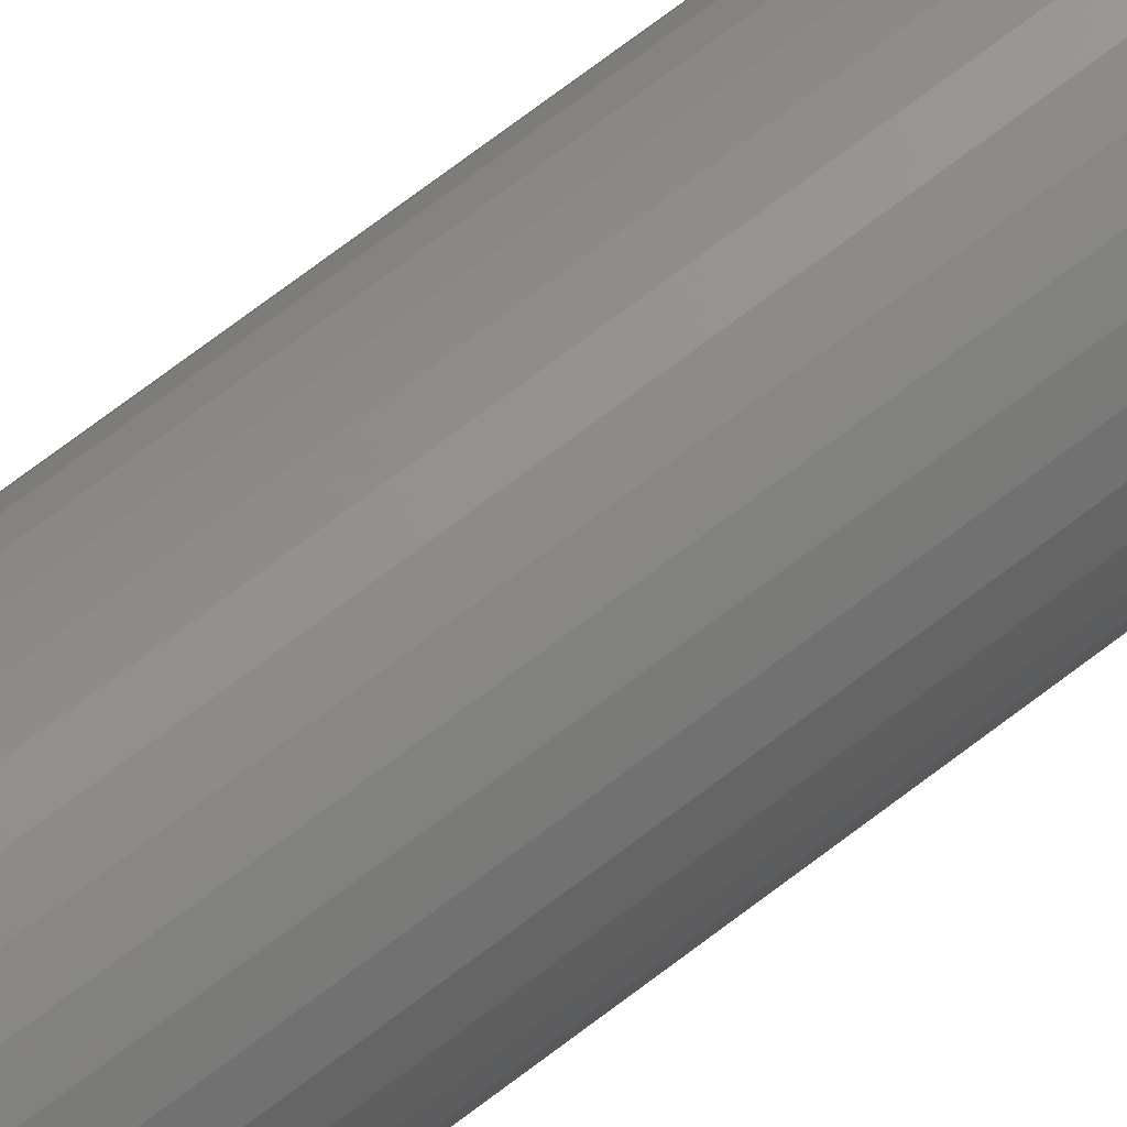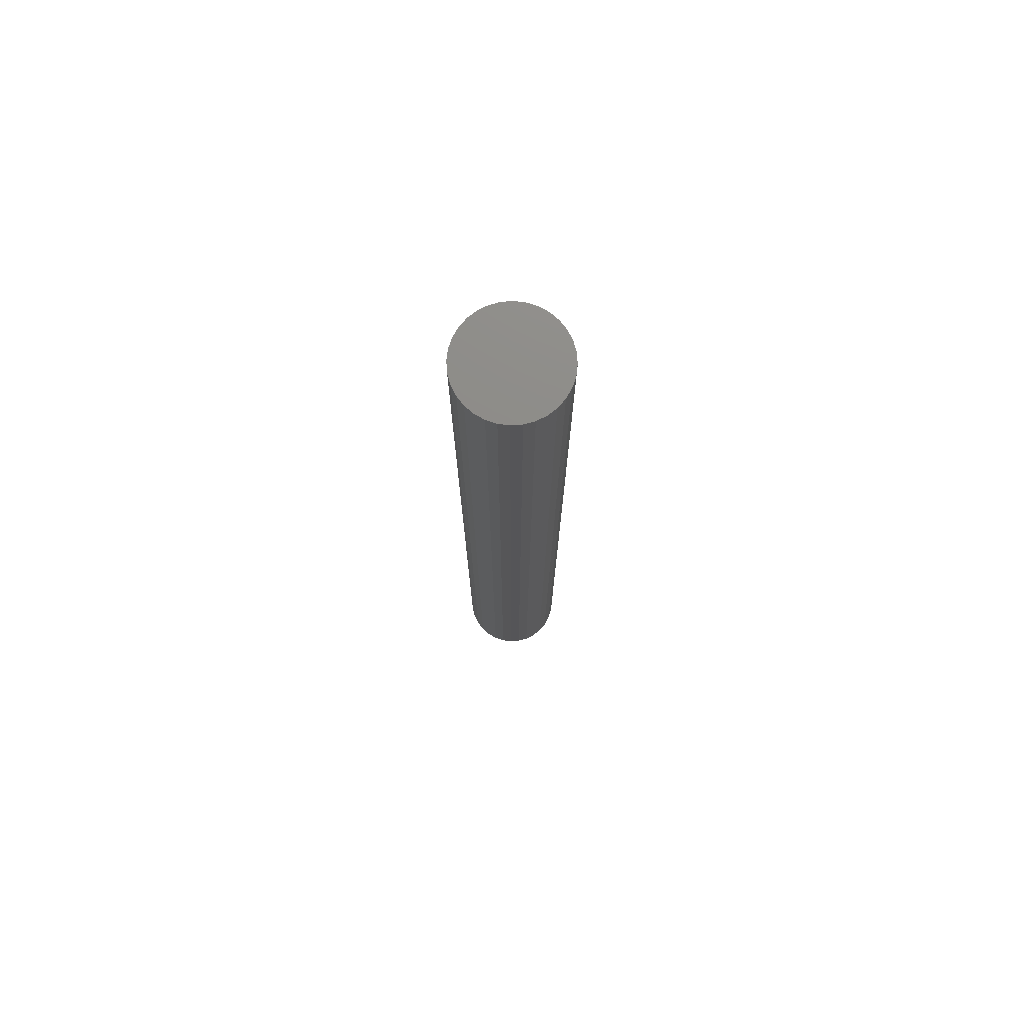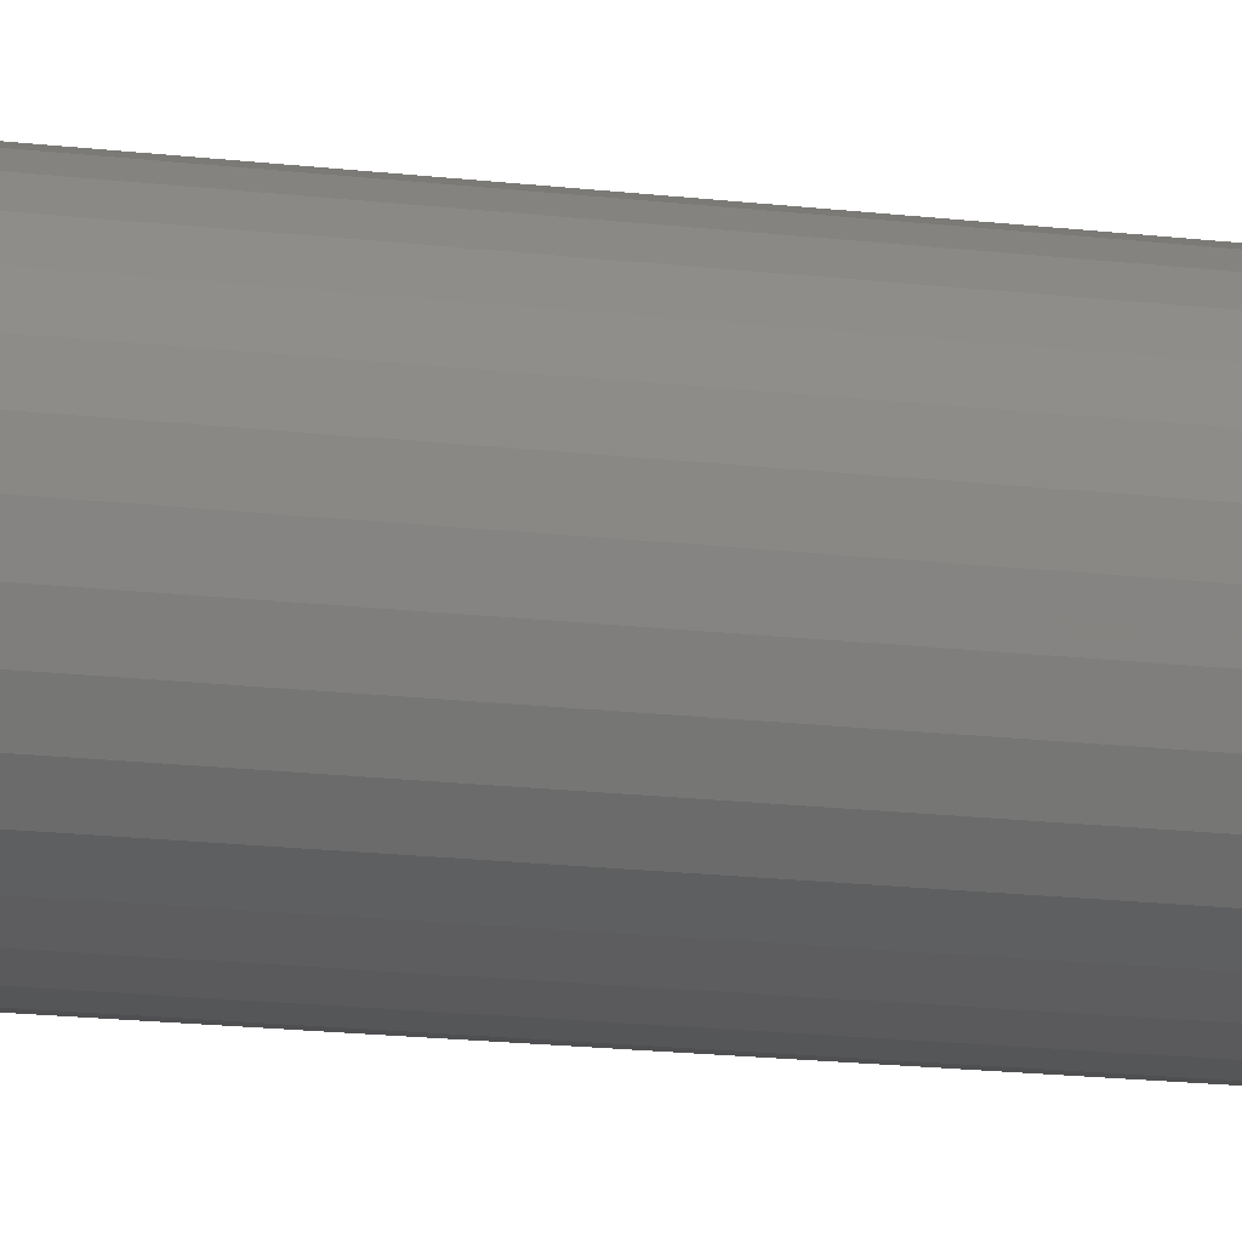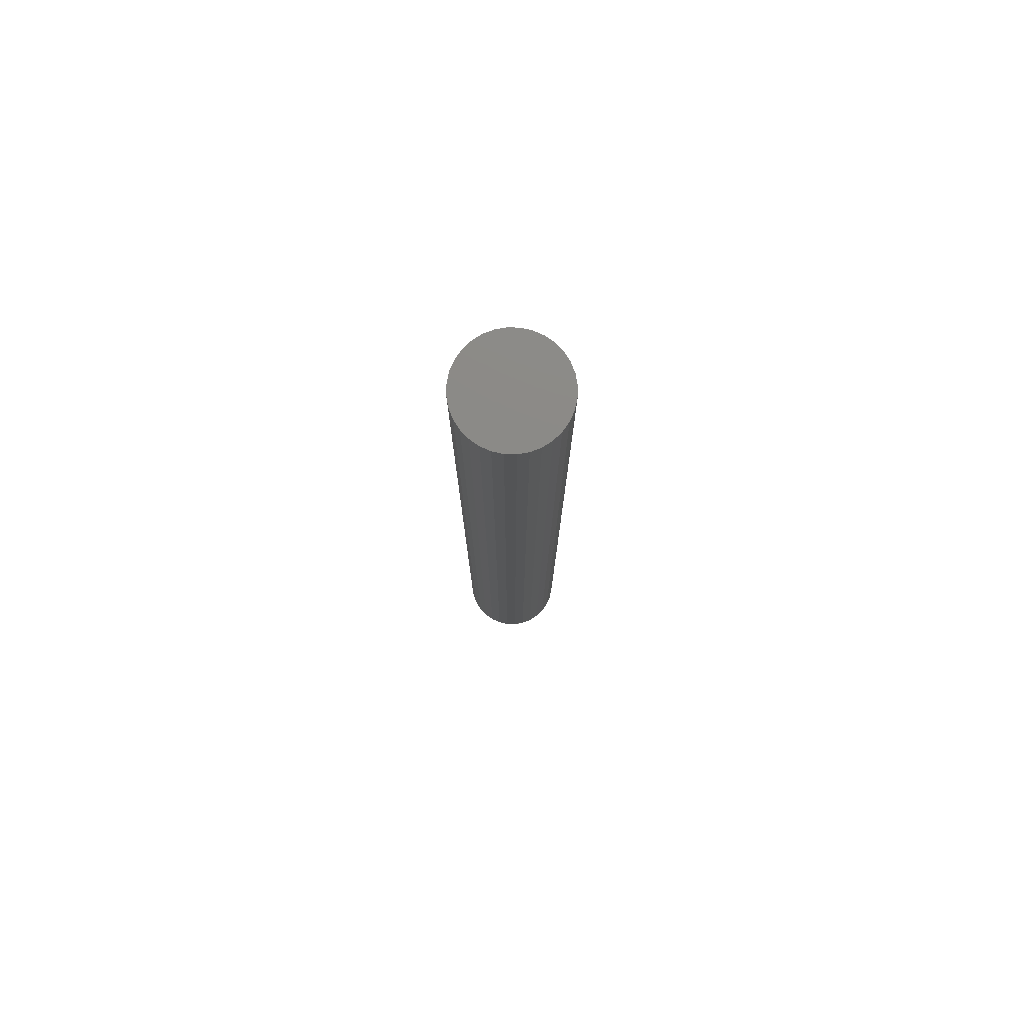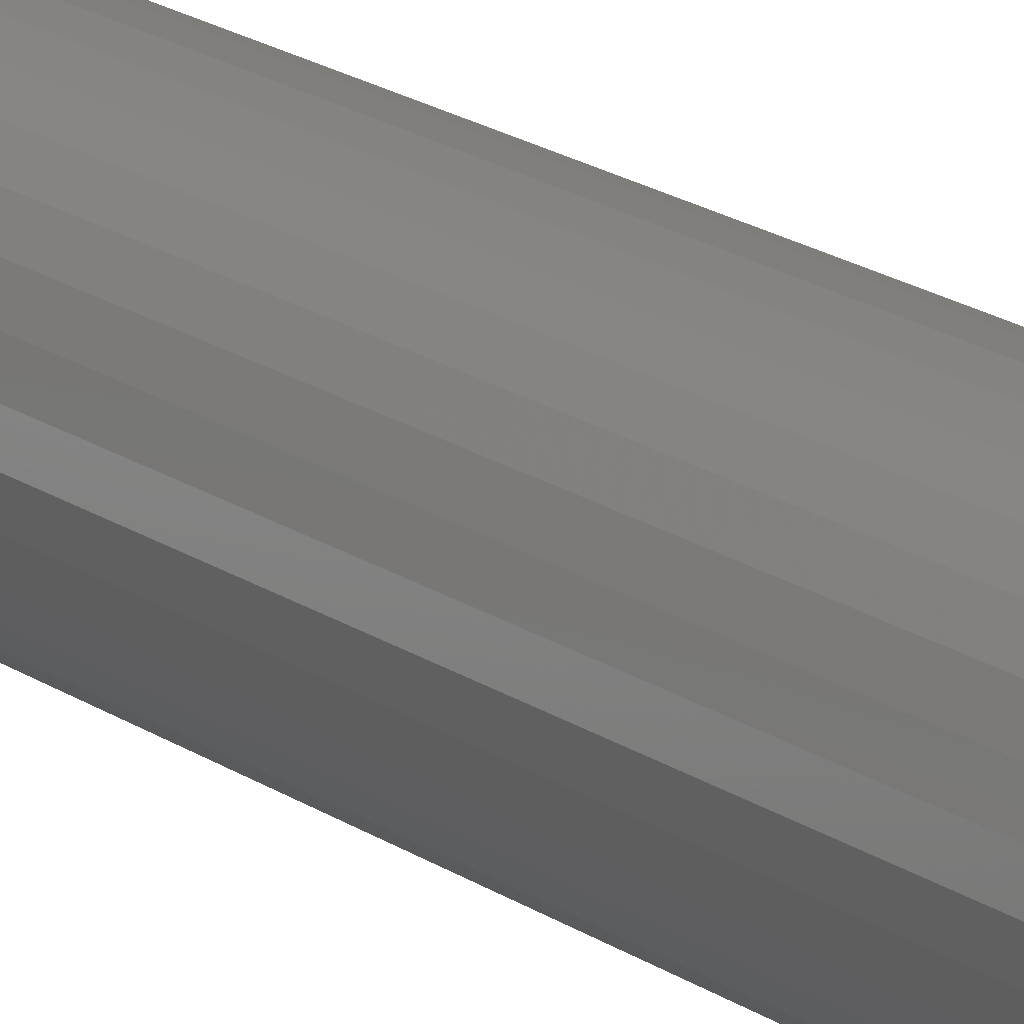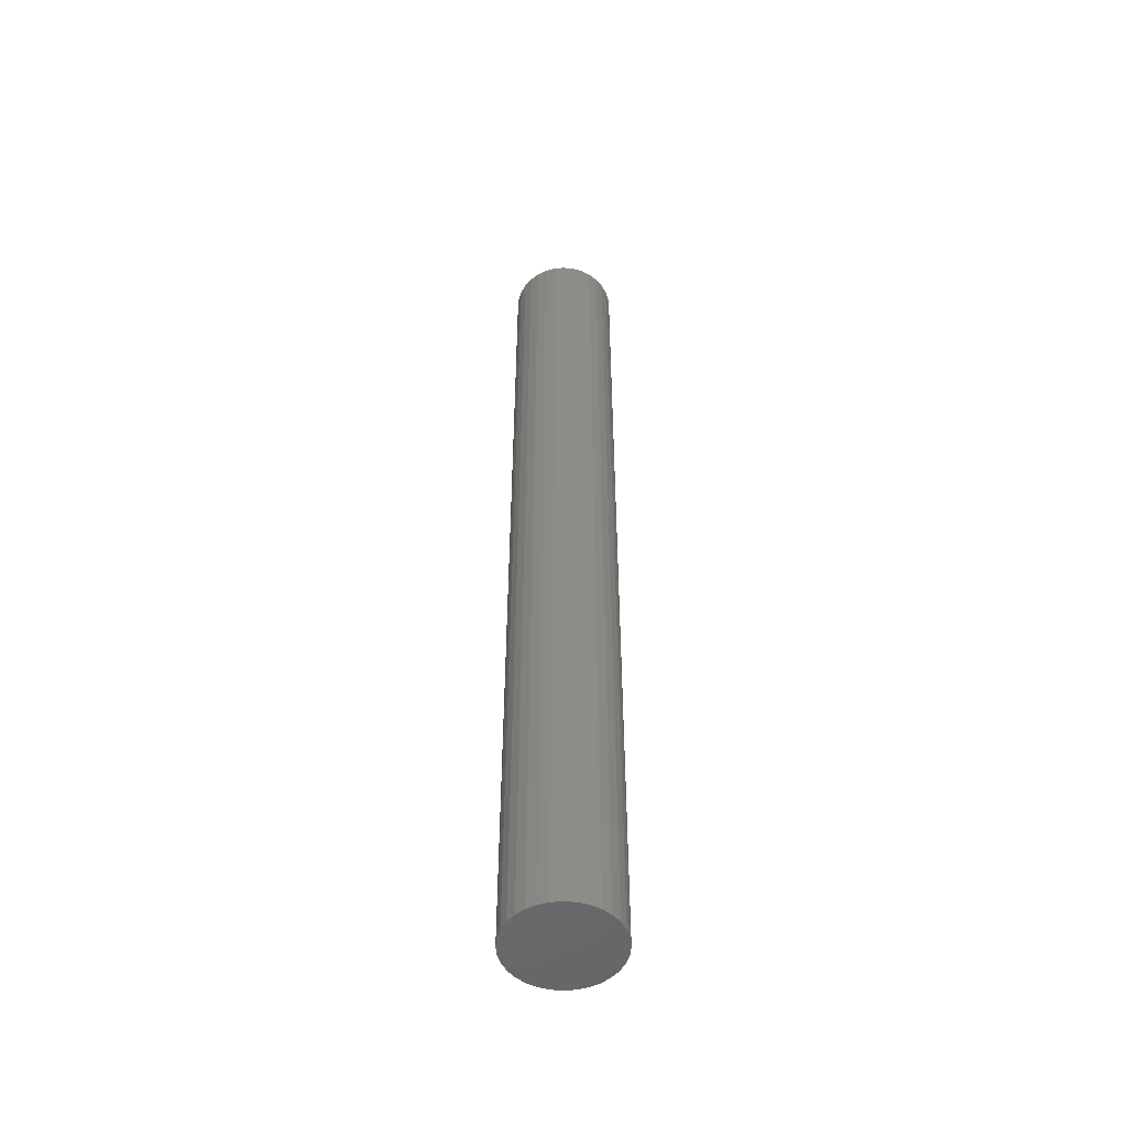
<metadata>
{"format":"stl","ext":"stl","renderer":"f3d","projection":"perspective","resolution":1024,"background":"white","views":[{"elev":72.6,"azim":52.8,"up":"+Y"},{"elev":75.4,"azim":-88.5,"up":"+Z"},{"elev":-9.9,"azim":-112.3,"up":"+Y"},{"elev":78.2,"azim":119.5,"up":"+Z"},{"elev":15.9,"azim":146.7,"up":"+Y"},{"elev":-51.3,"azim":168.6,"up":"+Z"}]}
</metadata>
<code>
# stl→obj: 64 verts, 124 faces
v -0.0192 0.08162 1.5
v 0.01328 0.08162 1.5
v -0.002961 0.08322 1.5
v -0.03481 0.07689 1.5
v 0.02889 0.07689 1.5
v -0.0492 0.0692 1.5
v 0.04328 0.0692 1.5
v -0.06181 0.05885 1.5
v 0.05589 0.05885 1.5
v 0.05589 -0.05885 1.5
v -0.0492 -0.0692 1.5
v 0.04328 -0.0692 1.5
v -0.03481 -0.07689 1.5
v 0.02889 -0.07689 1.5
v -0.0192 -0.08162 1.5
v 0.01328 -0.08162 1.5
v -0.002961 -0.08322 1.5
v 0.06624 0.04624 1.5
v -0.07216 0.04624 1.5
v 0.07393 0.03185 1.5
v -0.07985 0.03185 1.5
v 0.07866 0.01624 1.5
v -0.08459 0.01624 1.5
v 0.08026 0 1.5
v -0.08618 4.715e-17 1.5
v 0.07866 -0.01624 1.5
v -0.08459 -0.01624 1.5
v 0.07393 -0.03185 1.5
v -0.07985 -0.03185 1.5
v 0.06624 -0.04624 1.5
v -0.07216 -0.04624 1.5
v -0.06181 -0.05885 1.5
v -0.002961 0.08322 0
v 0.01328 0.08162 0
v -0.0192 0.08162 0
v -0.03481 0.07689 0
v 0.02889 0.07689 0
v -0.0492 0.0692 0
v 0.04328 0.0692 0
v -0.06181 0.05885 0
v 0.05589 0.05885 0
v 0.04328 -0.0692 0
v -0.0492 -0.0692 0
v 0.05589 -0.05885 0
v -0.03481 -0.07689 0
v 0.02889 -0.07689 0
v -0.0192 -0.08162 0
v 0.01328 -0.08162 0
v -0.002961 -0.08322 0
v -0.06181 -0.05885 0
v -0.07216 -0.04624 0
v 0.06624 -0.04624 0
v -0.07985 -0.03185 0
v 0.07393 -0.03185 0
v -0.08459 -0.01624 0
v 0.07866 -0.01624 0
v -0.08618 4.715e-17 0
v 0.08026 0 0
v -0.08459 0.01624 0
v 0.07866 0.01624 0
v -0.07985 0.03185 0
v 0.07393 0.03185 0
v -0.07216 0.04624 0
v 0.06624 0.04624 0
f 1 2 3
f 2 1 4
f 2 4 5
f 5 4 6
f 5 6 7
f 7 6 8
f 7 8 9
f 10 11 12
f 12 11 13
f 12 13 14
f 14 13 15
f 14 15 16
f 16 15 17
f 9 8 18
f 18 8 19
f 18 19 20
f 20 19 21
f 20 21 22
f 22 21 23
f 22 23 24
f 24 23 25
f 24 25 26
f 26 25 27
f 26 27 28
f 28 27 29
f 28 29 30
f 30 29 31
f 30 31 10
f 10 31 32
f 10 32 11
f 33 34 35
f 36 35 34
f 37 36 34
f 38 36 37
f 39 38 37
f 40 38 39
f 41 40 39
f 42 43 44
f 45 43 42
f 46 45 42
f 47 45 46
f 48 47 46
f 49 47 48
f 43 50 44
f 44 50 51
f 44 51 52
f 52 51 53
f 52 53 54
f 54 53 55
f 54 55 56
f 56 55 57
f 56 57 58
f 58 57 59
f 58 59 60
f 60 59 61
f 60 61 62
f 62 61 63
f 62 63 64
f 64 63 40
f 64 40 41
f 58 24 56
f 56 24 26
f 56 26 54
f 54 26 28
f 54 28 52
f 52 28 30
f 52 30 44
f 44 30 10
f 44 10 42
f 42 10 12
f 42 12 46
f 46 12 14
f 46 14 48
f 48 14 16
f 48 16 49
f 49 16 17
f 49 17 47
f 47 17 15
f 47 15 45
f 45 15 13
f 45 13 43
f 43 13 11
f 43 11 50
f 50 11 32
f 50 32 51
f 51 32 31
f 51 31 53
f 53 31 29
f 53 29 55
f 55 29 27
f 55 27 57
f 57 27 25
f 57 25 59
f 59 25 23
f 59 23 61
f 61 23 21
f 61 21 63
f 63 21 19
f 63 19 40
f 40 19 8
f 40 8 38
f 38 8 6
f 38 6 36
f 36 6 4
f 36 4 35
f 35 4 1
f 35 1 33
f 33 1 3
f 33 3 34
f 34 3 2
f 34 2 37
f 37 2 5
f 37 5 39
f 39 5 7
f 39 7 41
f 41 7 9
f 41 9 64
f 64 9 18
f 64 18 62
f 62 18 20
f 62 20 60
f 60 20 22
f 60 22 58
f 58 22 24

</code>
